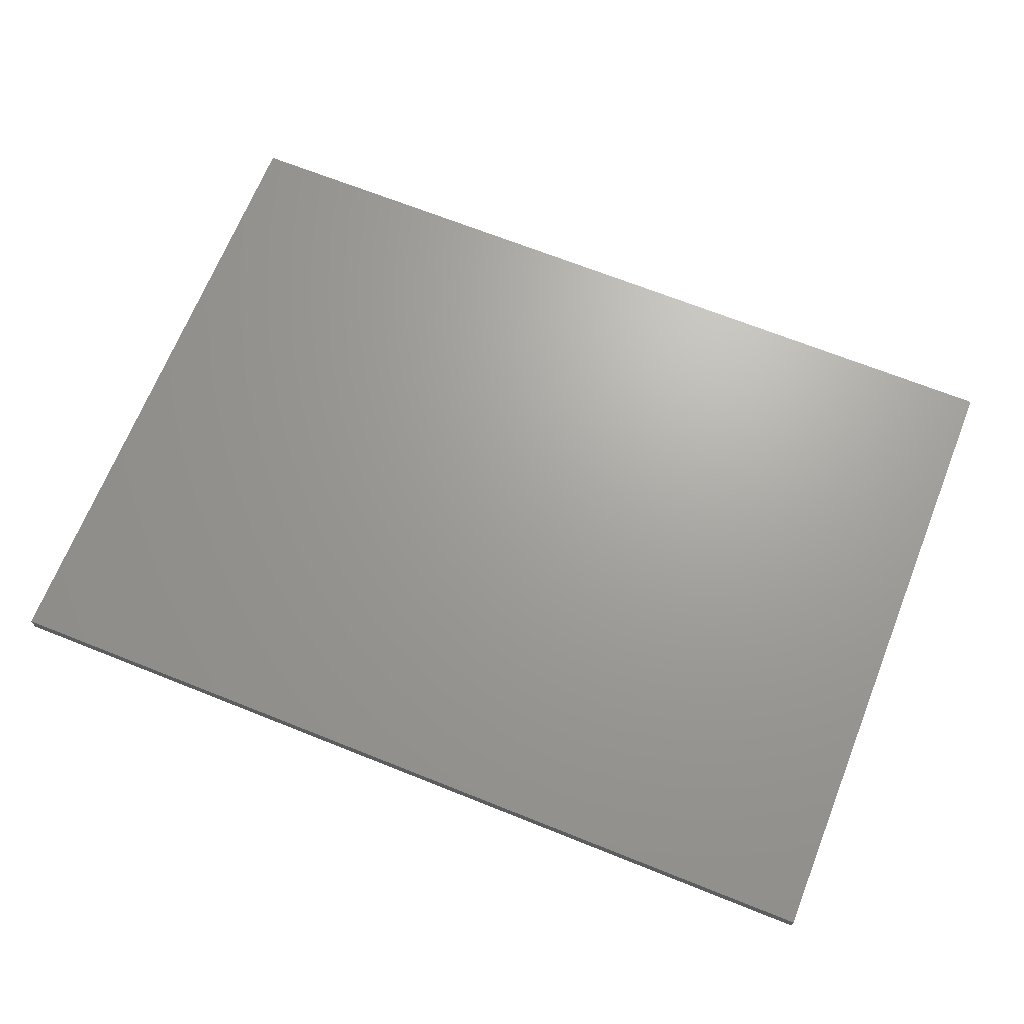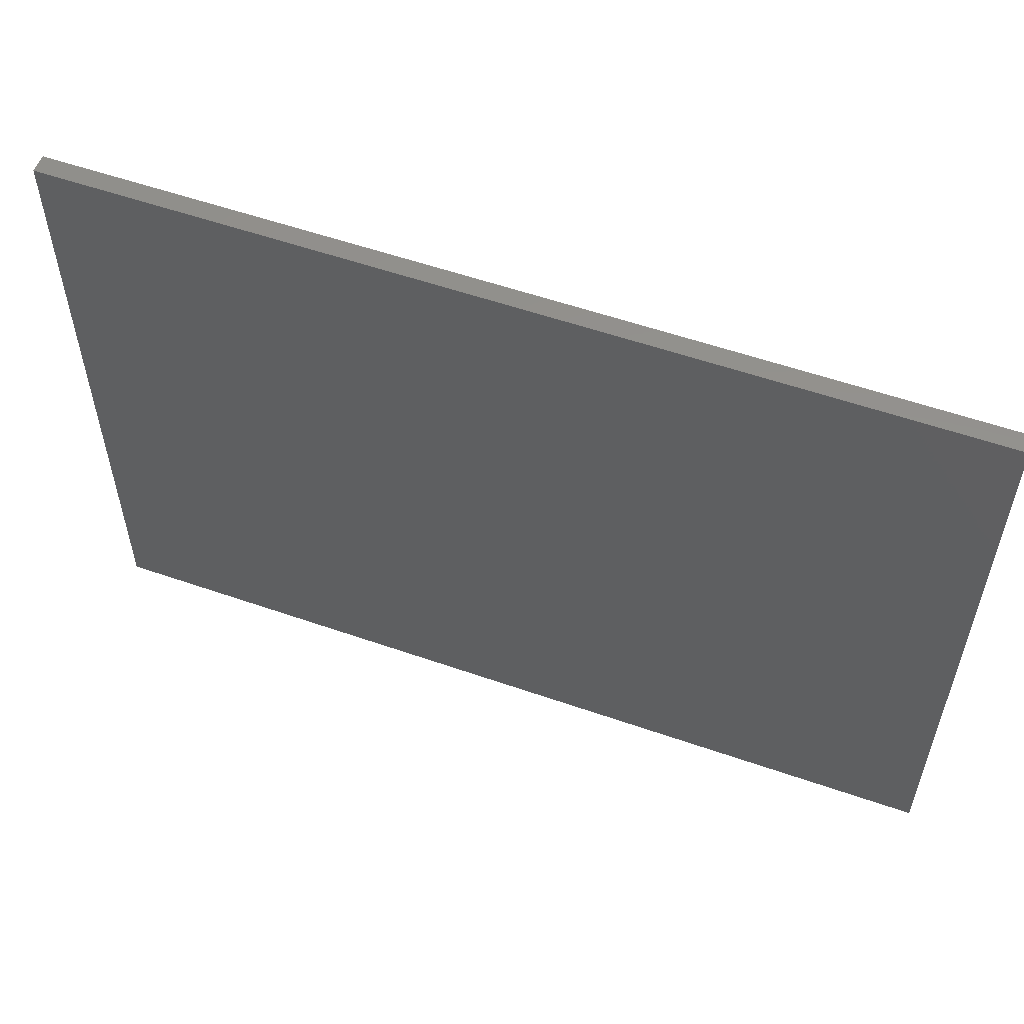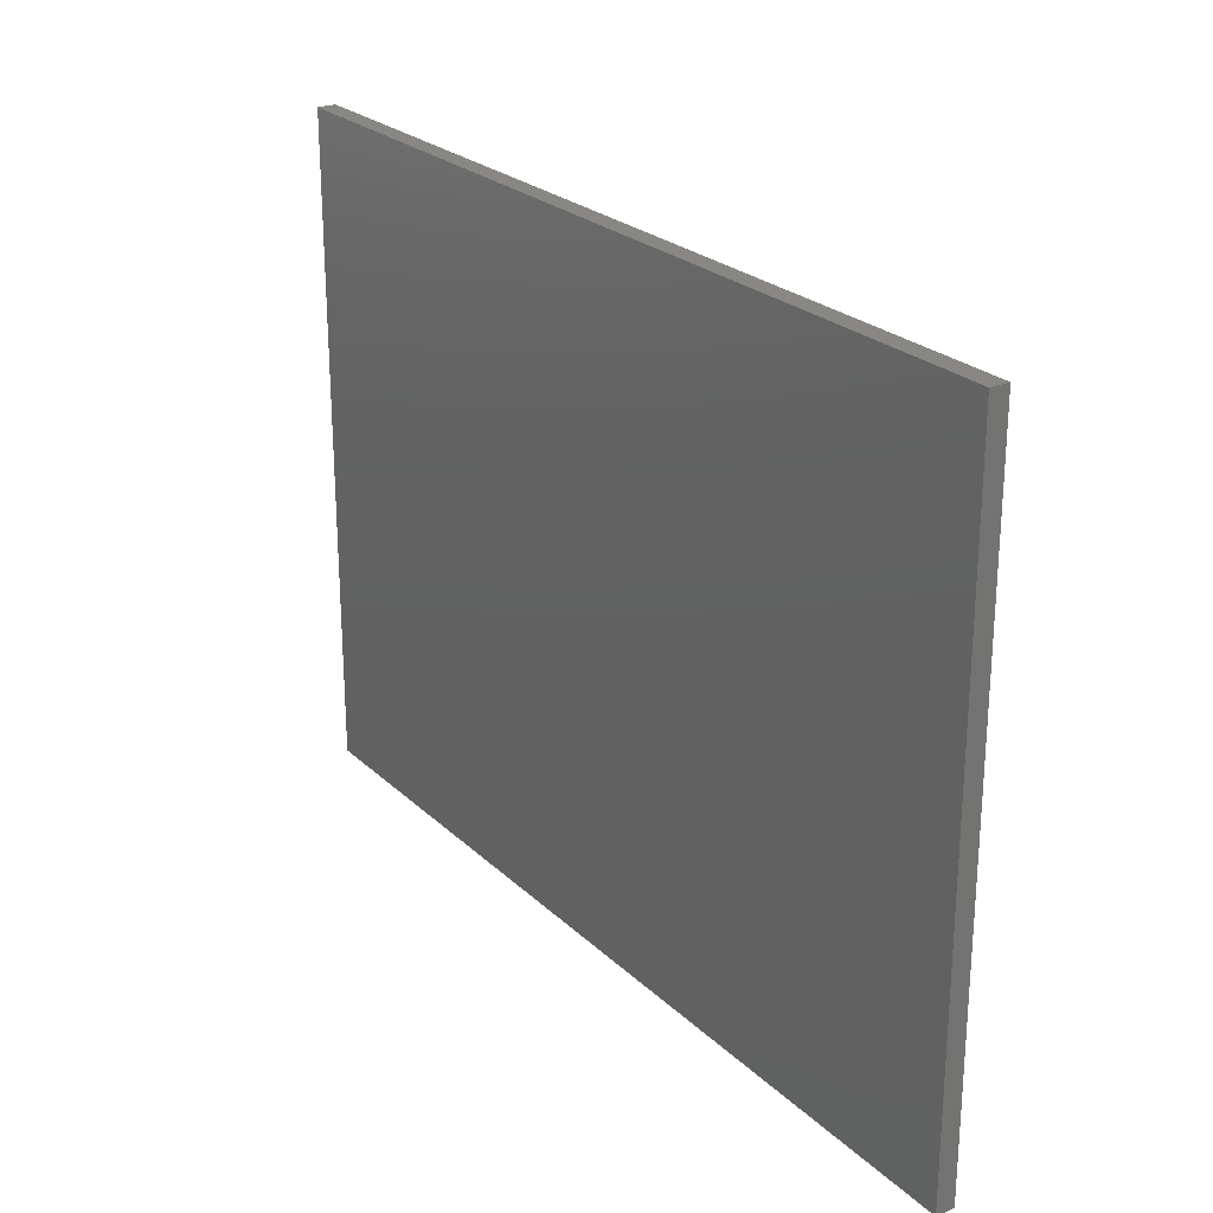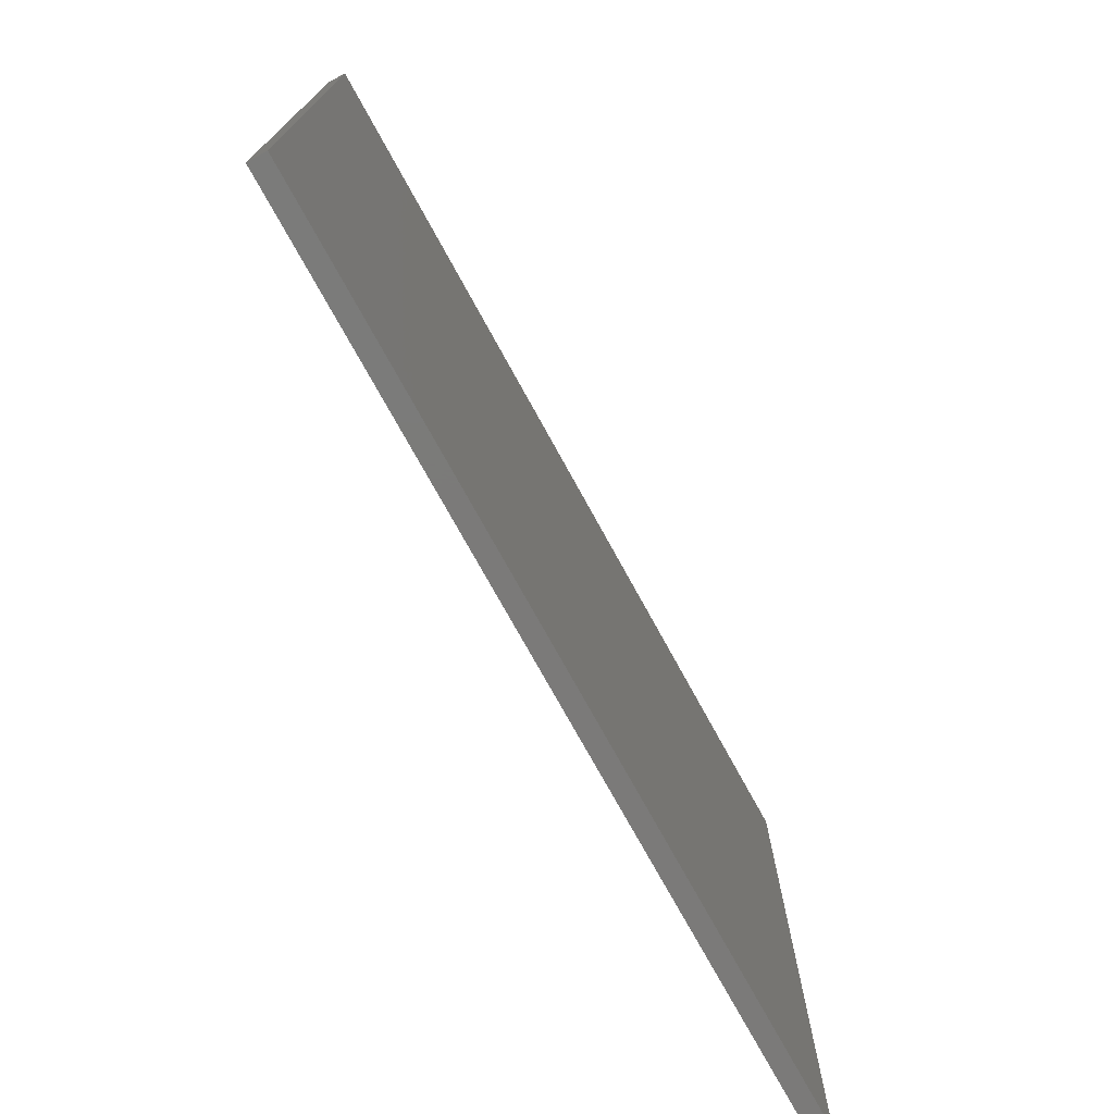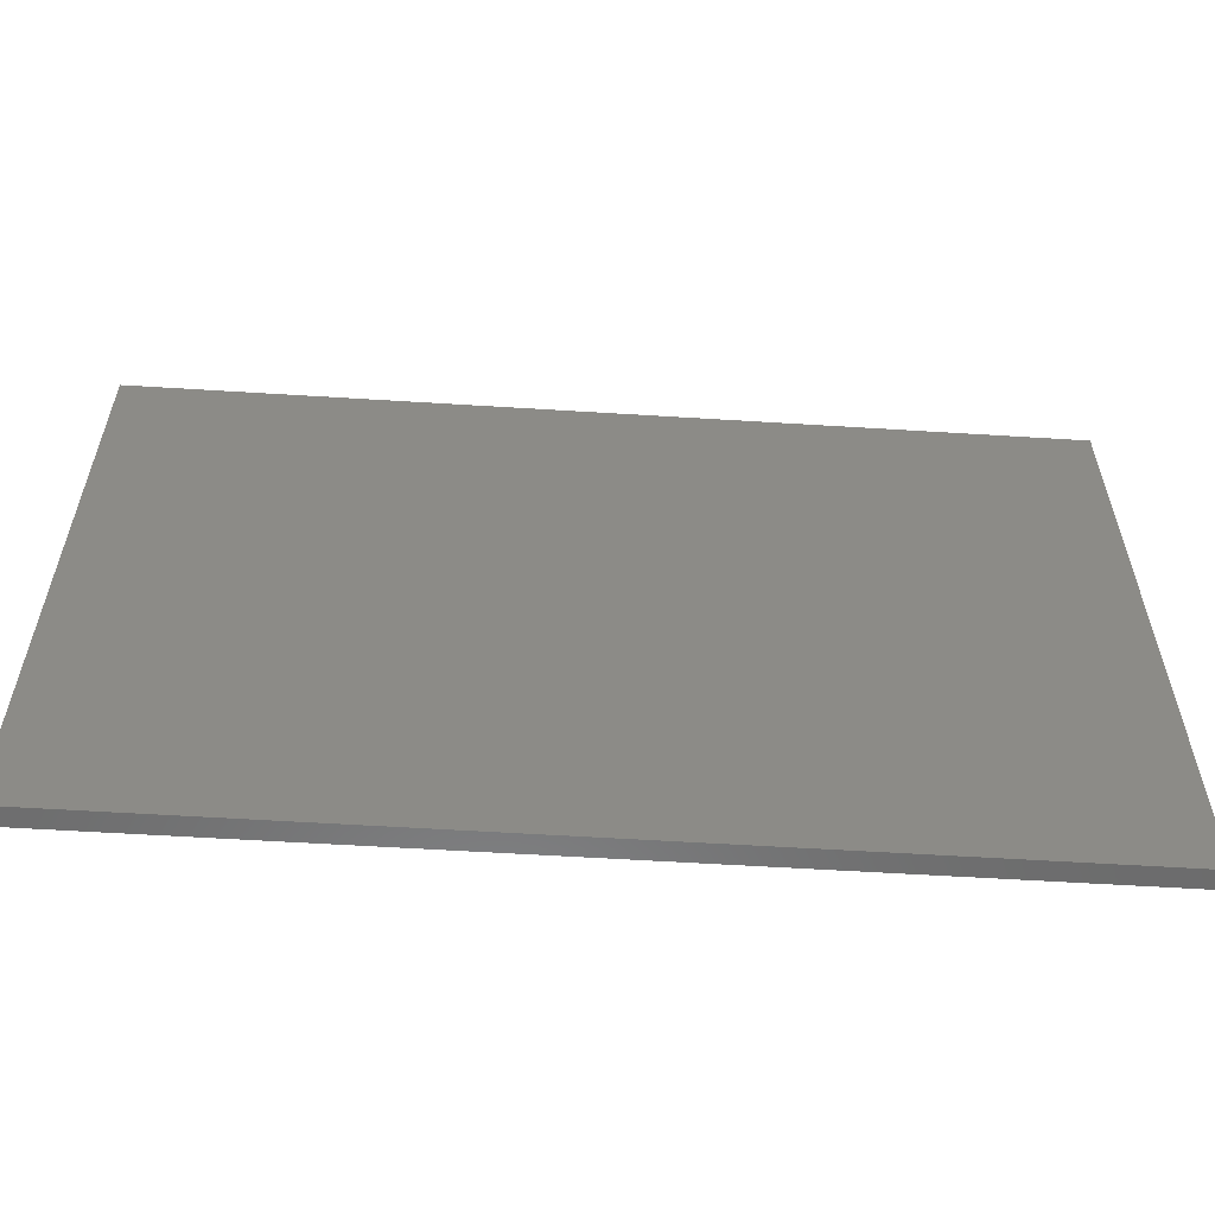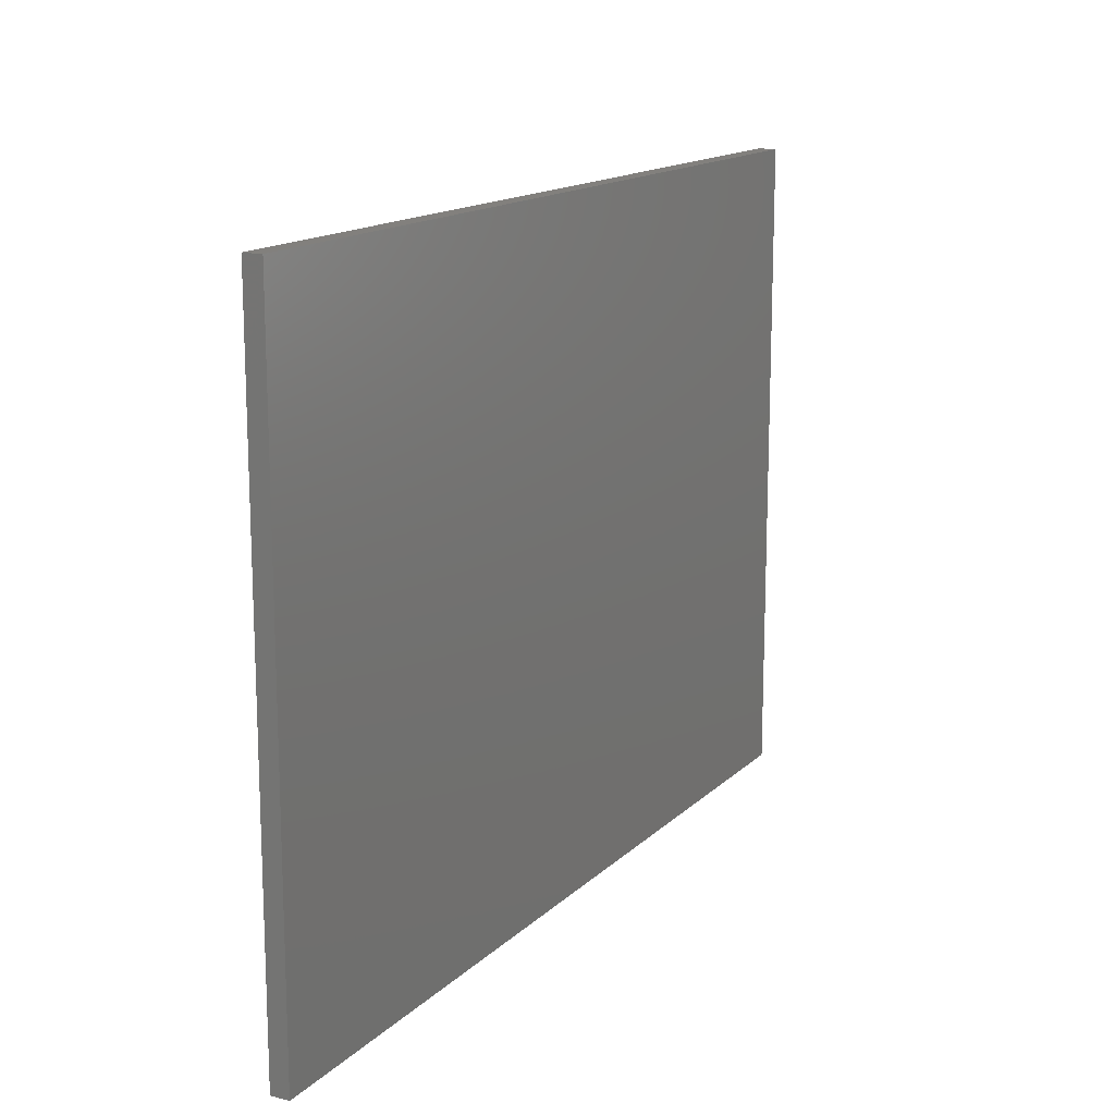
<metadata>
{"format":"stl","ext":"stl","renderer":"f3d","projection":"perspective","resolution":1024,"background":"white","views":[{"elev":68.2,"azim":-158.2,"up":"+Z"},{"elev":55.9,"azim":20.1,"up":"+Y"},{"elev":24.5,"azim":-124.1,"up":"+Y"},{"elev":-73.8,"azim":118.7,"up":"+Y"},{"elev":-58.1,"azim":-3.7,"up":"+Y"},{"elev":14.9,"azim":-61.6,"up":"+Y"}]}
</metadata>
<code>
# stl→obj: 8 verts, 12 faces
v 0.98 0.71 0
v -0.98 0.71 0
v -0.98 0.71 0.04
v 0.98 0.71 0.04
v 0.98 -0.71 0
v 0.98 -0.71 0.04
v -0.98 -0.71 0.04
v -0.98 -0.71 0
f 1 2 3
f 1 3 4
f 5 1 4
f 5 4 6
f 5 7 8
f 5 6 7
f 8 3 2
f 8 7 3
f 1 8 2
f 1 5 8
f 4 3 7
f 4 7 6

</code>
